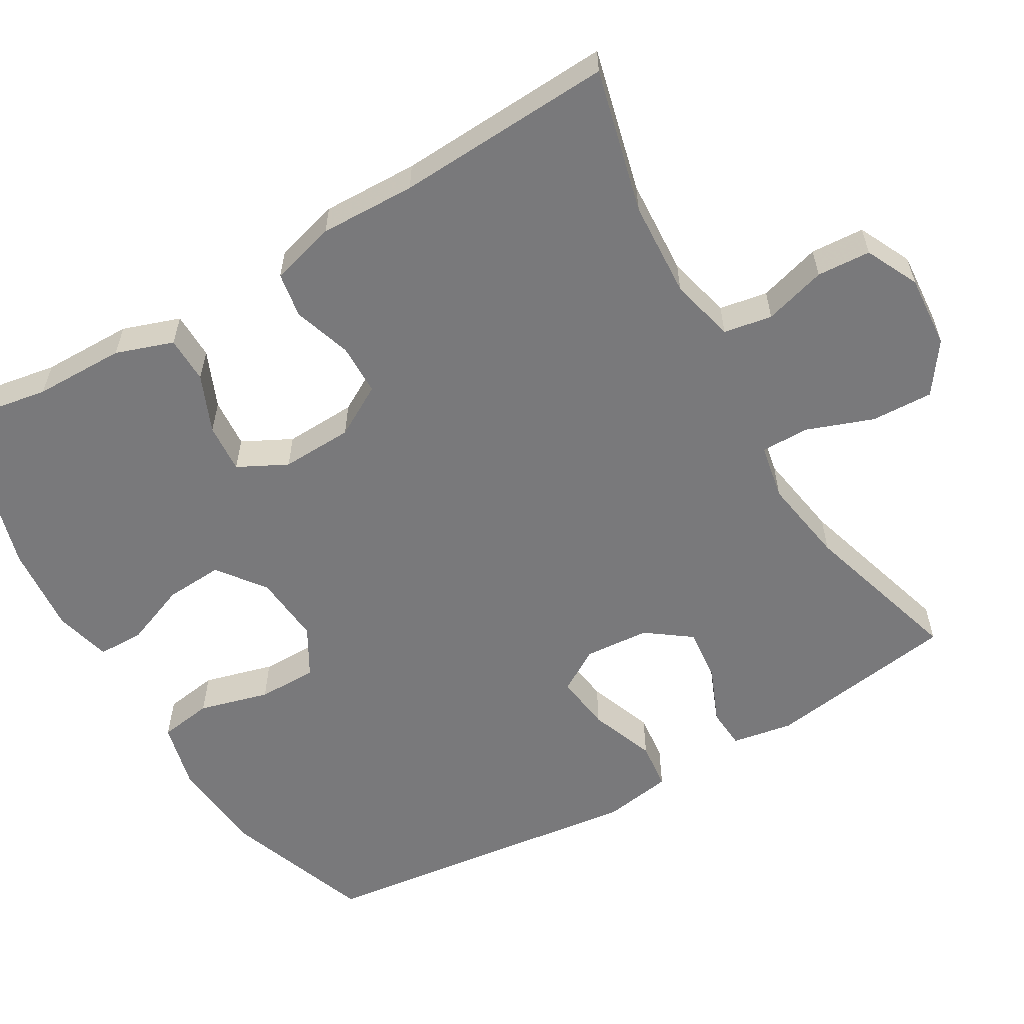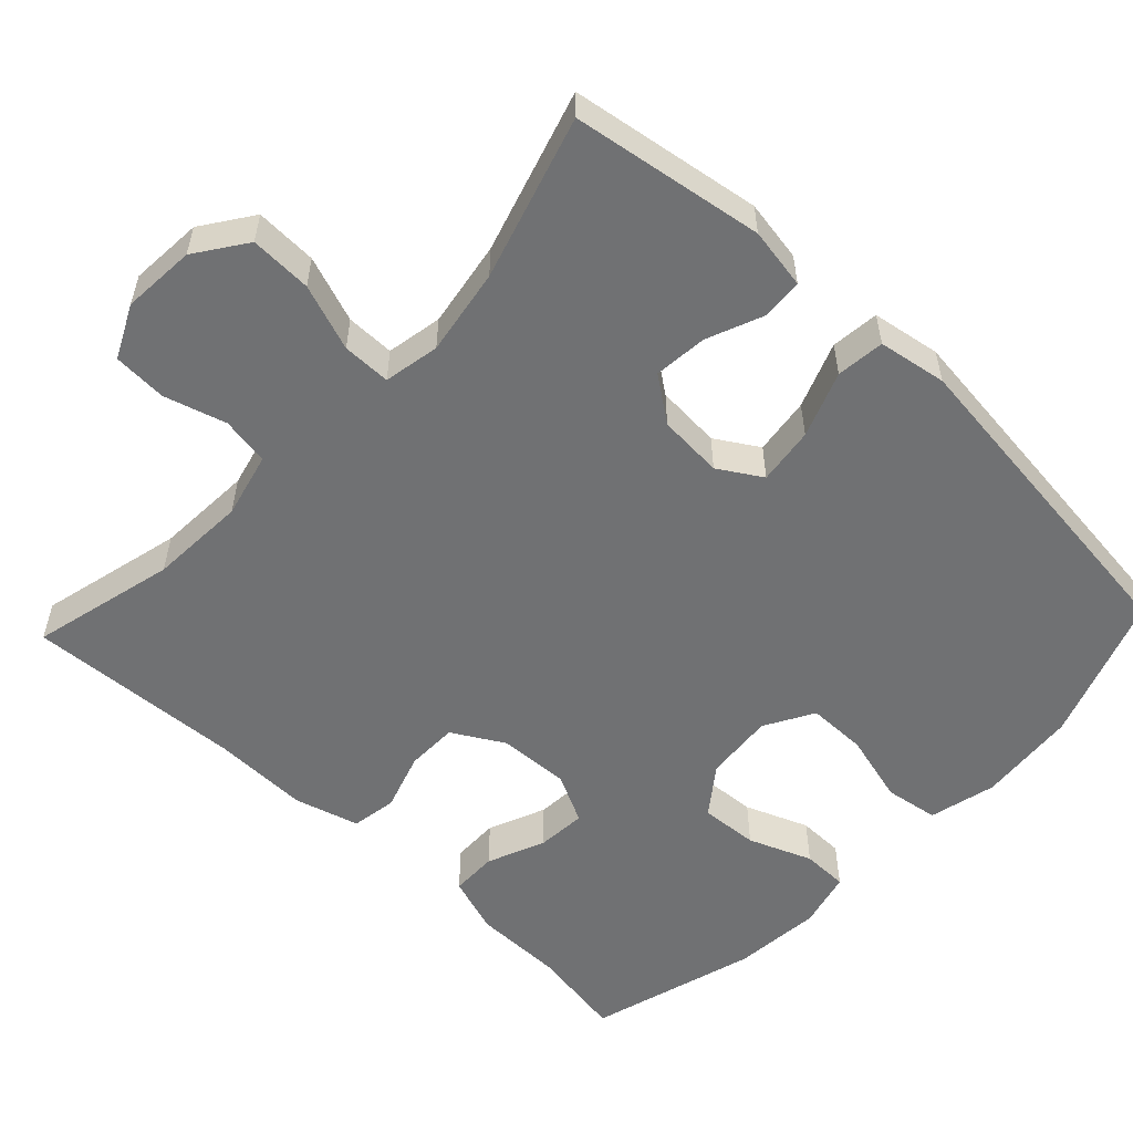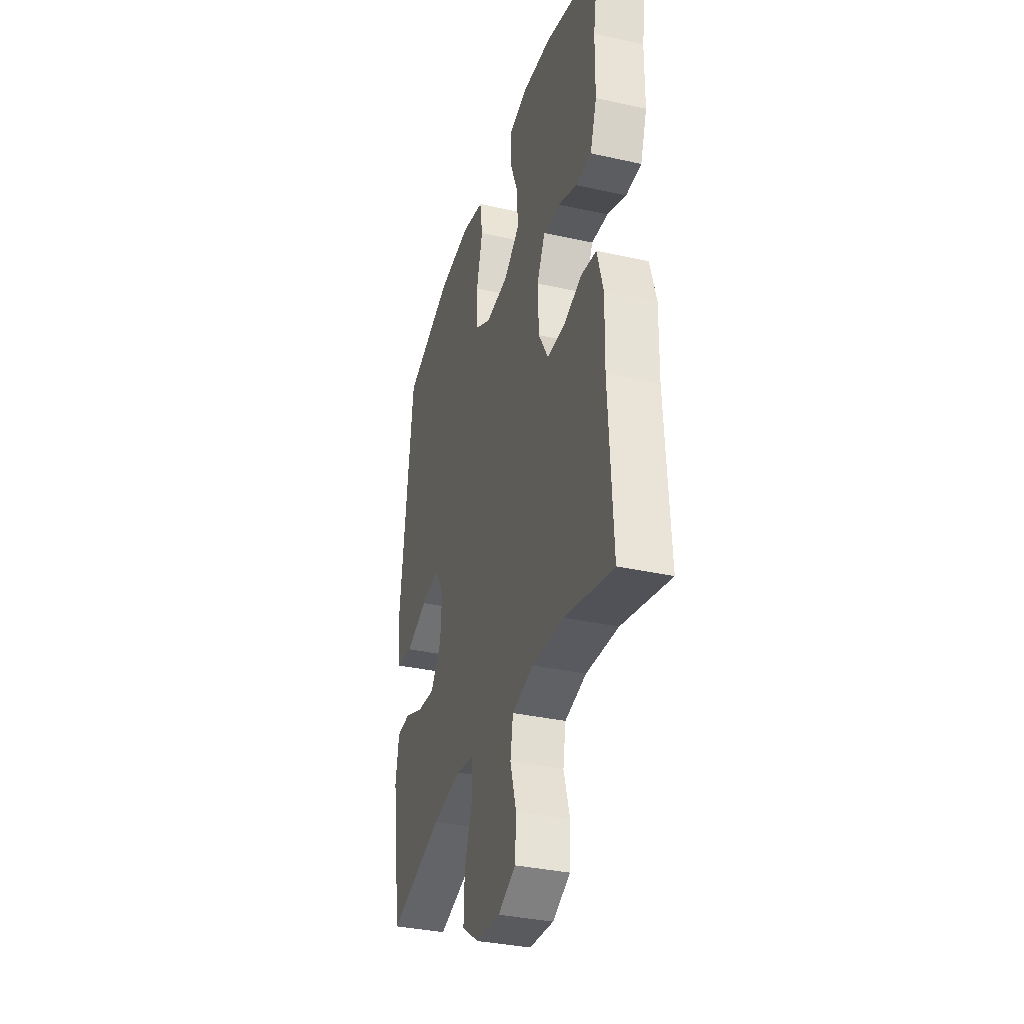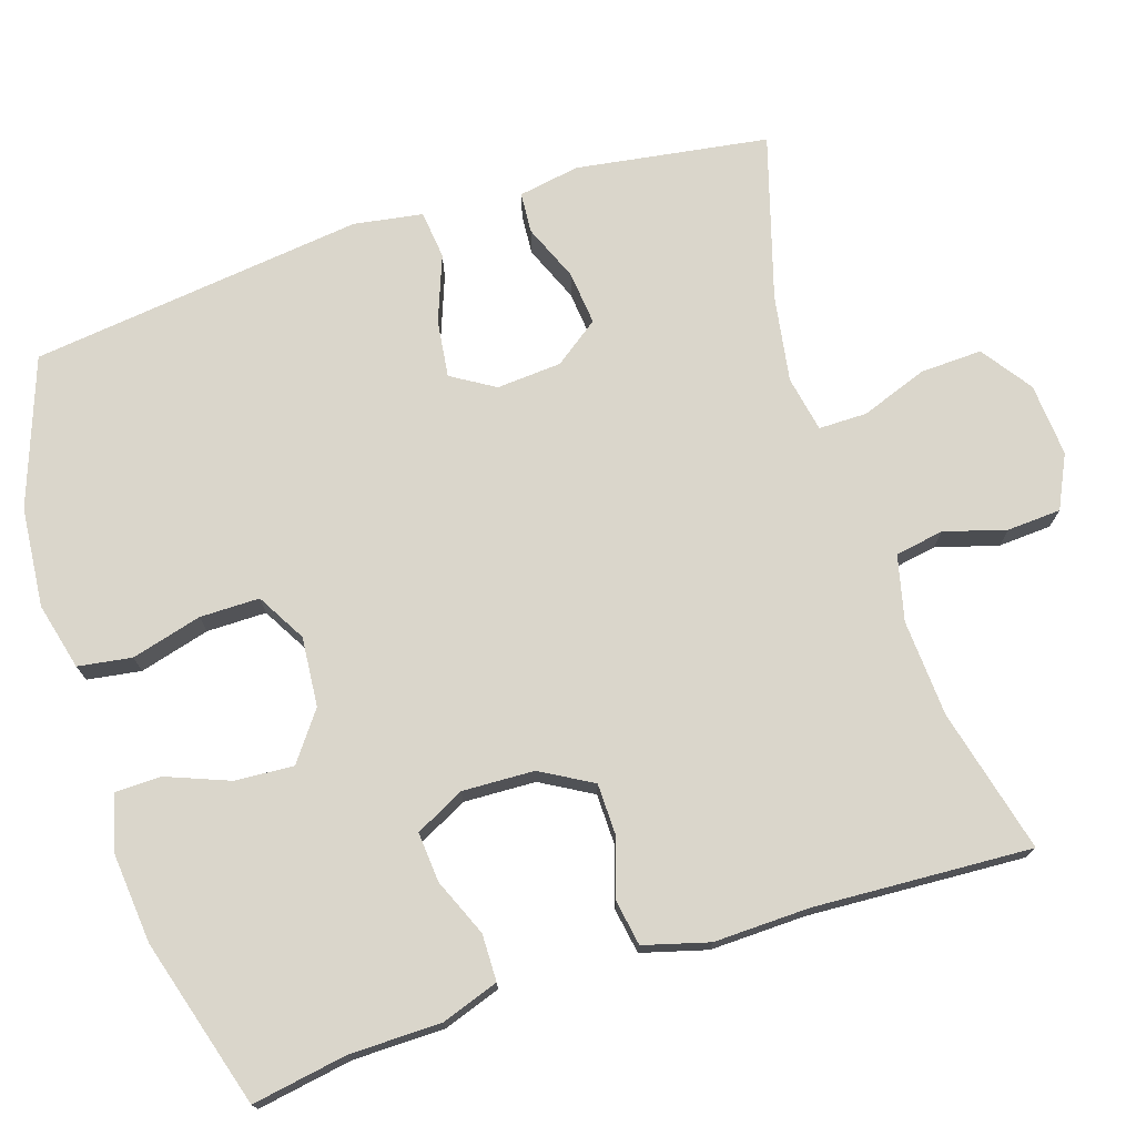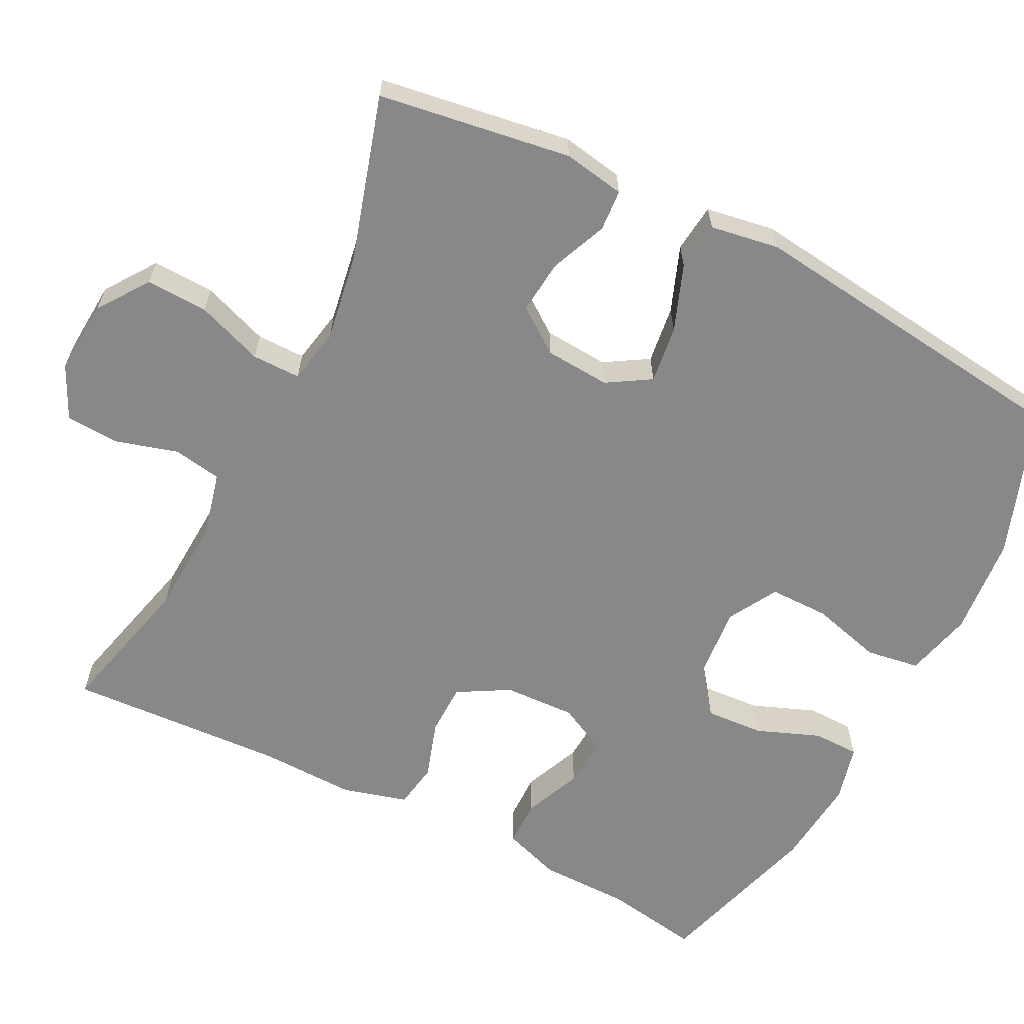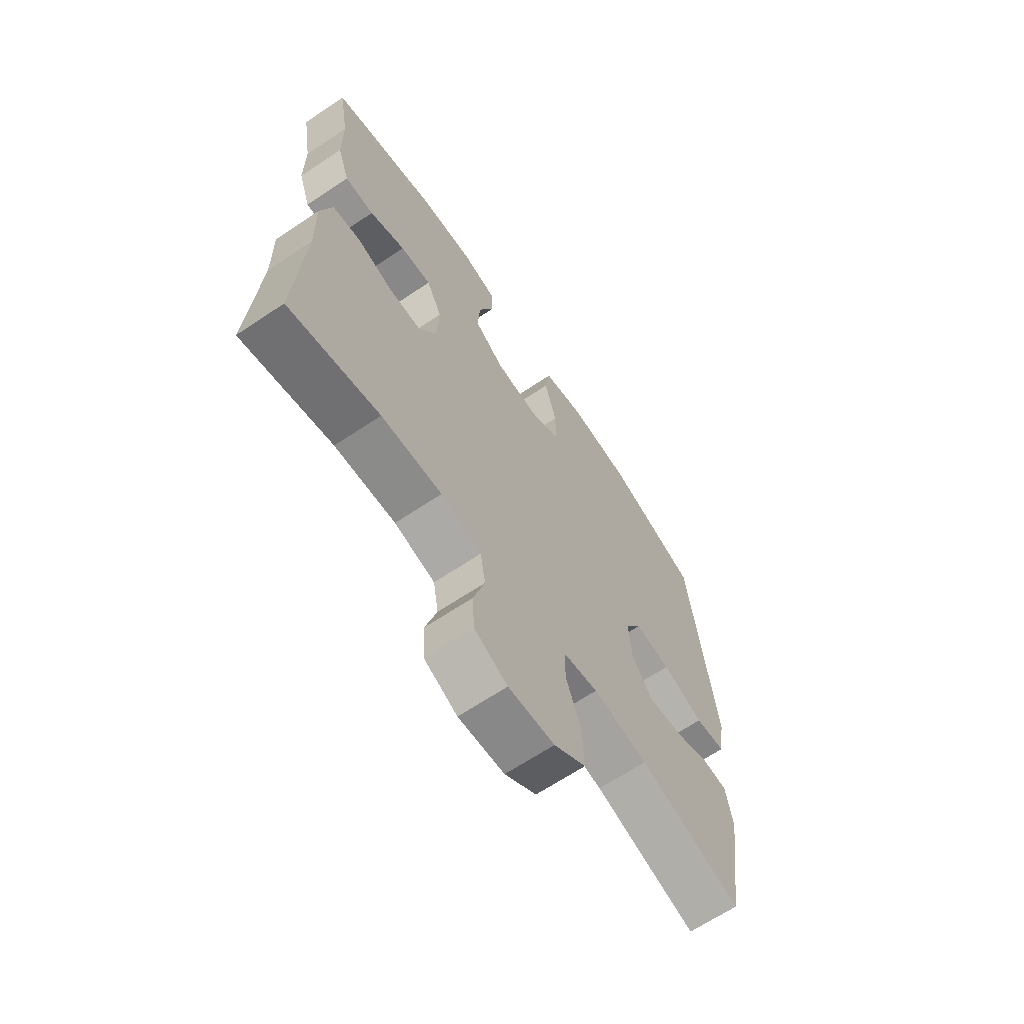
<metadata>
{"format":"obj","ext":"obj","renderer":"f3d","projection":"perspective","resolution":1024,"background":"white","views":[{"elev":-57.9,"azim":120.2,"up":"+Y"},{"elev":-55.1,"azim":-133.3,"up":"+Y"},{"elev":-34.8,"azim":73.4,"up":"+Z"},{"elev":73.8,"azim":72.0,"up":"+Y"},{"elev":-62.8,"azim":-117.0,"up":"+Y"},{"elev":-66.1,"azim":123.9,"up":"+Z"}]}
</metadata>
<code>
v 0.5 0.07 -0.5
v 0.309 0.07 -0.453
v 0.181 0.07 -0.446
v 0.095 0.07 -0.467
v 0.084 0.07 -0.531
v 0.108 0.07 -0.613
v 0.104 0.07 -0.684
v 0.034 0.07 -0.718
v -0.063 0.07 -0.711
v -0.13 0.07 -0.664
v -0.127 0.07 -0.582
v -0.095 0.07 -0.494
v -0.095 0.07 -0.43
v -0.169 0.07 -0.416
v -0.284 0.07 -0.435
v -0.5 0.07 -0.5
v -0.539 0.07 -0.246
v -0.525 0.07 -0.165
v -0.471 0.07 -0.161
v -0.396 0.07 -0.192
v -0.325 0.07 -0.199
v -0.282 0.07 -0.14
v -0.276 0.07 -0.054
v -0.311 0.07 0.003
v -0.387 0.07 -0.007
v -0.474 0.07 -0.04
v -0.538 0.07 -0.033
v -0.553 0.07 0.058
v -0.5 0.07 0.5
v -0.306 0.07 0.57
v -0.174 0.07 0.582
v -0.085 0.07 0.56
v -0.074 0.07 0.489
v -0.099 0.07 0.396
v -0.099 0.07 0.317
v -0.034 0.07 0.28
v 0.058 0.07 0.288
v 0.121 0.07 0.335
v 0.116 0.07 0.412
v 0.083 0.07 0.496
v 0.084 0.07 0.557
v 0.159 0.07 0.576
v 0.277 0.07 0.565
v 0.5 0.07 0.5
v 0.479 0.07 0.374
v 0.478 0.07 0.254
v 0.452 0.07 0.178
v 0.39 0.07 0.177
v 0.314 0.07 0.209
v 0.248 0.07 0.214
v 0.215 0.07 0.149
v 0.219 0.07 0.054
v 0.258 0.07 -0.014
v 0.326 0.07 -0.015
v 0.403 0.07 0.01
v 0.463 0.07 0
v 0.487 0.07 -0.086
v 0.484 0.07 -0.213
v 0.5 0 -0.5
v 0.309 0 -0.453
v 0.181 0 -0.446
v 0.095 0 -0.467
v 0.084 0 -0.531
v 0.108 0 -0.613
v 0.104 0 -0.684
v 0.034 0 -0.718
v -0.063 0 -0.711
v -0.13 0 -0.664
v -0.127 0 -0.582
v -0.095 0 -0.494
v -0.095 0 -0.43
v -0.169 0 -0.416
v -0.284 0 -0.435
v -0.5 0 -0.5
v -0.539 0 -0.246
v -0.525 0 -0.165
v -0.471 0 -0.161
v -0.396 0 -0.192
v -0.325 0 -0.199
v -0.282 0 -0.14
v -0.276 0 -0.054
v -0.311 0 0.003
v -0.387 0 -0.007
v -0.474 0 -0.04
v -0.538 0 -0.033
v -0.553 0 0.058
v -0.5 0 0.5
v -0.306 0 0.57
v -0.174 0 0.582
v -0.085 0 0.56
v -0.074 0 0.489
v -0.099 0 0.396
v -0.099 0 0.317
v -0.034 0 0.28
v 0.058 0 0.288
v 0.121 0 0.335
v 0.116 0 0.412
v 0.083 0 0.496
v 0.084 0 0.557
v 0.159 0 0.576
v 0.277 0 0.565
v 0.5 0 0.5
v 0.479 0 0.374
v 0.478 0 0.254
v 0.452 0 0.178
v 0.39 0 0.177
v 0.314 0 0.209
v 0.248 0 0.214
v 0.215 0 0.149
v 0.219 0 0.054
v 0.258 0 -0.014
v 0.326 0 -0.015
v 0.403 0 0.01
v 0.463 0 0
v 0.487 0 -0.086
v 0.484 0 -0.213
f 55 56 57 58
f 54 55 58 1
f 53 54 1 2
f 52 53 2 3
f 51 52 3 4
f 46 47 48 49
f 45 46 49 50
f 44 45 50
f 43 44 50
f 42 43 50 51
f 39 40 41 42
f 38 39 42 51
f 31 32 33 34
f 31 34 35
f 30 31 35
f 29 30 35
f 28 29 35 36
f 25 26 27 28
f 24 25 28 36
f 17 18 19 20
f 15 16 17 20
f 14 15 20 21
f 13 14 21 22
f 9 10 11 12
f 9 12 13
f 8 9 13
f 5 6 7 8
f 4 5 8 13
f 37 38 51 4
f 23 24 36 37
f 22 23 37
f 4 13 22 37
f 116 115 114 113
f 59 116 113 112
f 60 59 112 111
f 61 60 111 110
f 62 61 110 109
f 107 106 105 104
f 108 107 104 103
f 108 103 102
f 108 102 101
f 109 108 101 100
f 100 99 98 97
f 109 100 97 96
f 92 91 90 89
f 93 92 89
f 93 89 88
f 93 88 87
f 94 93 87 86
f 86 85 84 83
f 94 86 83 82
f 78 77 76 75
f 78 75 74 73
f 79 78 73 72
f 80 79 72 71
f 70 69 68 67
f 71 70 67
f 71 67 66
f 66 65 64 63
f 71 66 63 62
f 62 109 96 95
f 95 94 82 81
f 95 81 80
f 95 80 71 62
f 1 59 60 2
f 2 60 61 3
f 3 61 62 4
f 4 62 63 5
f 5 63 64 6
f 6 64 65 7
f 7 65 66 8
f 8 66 67 9
f 9 67 68 10
f 10 68 69 11
f 11 69 70 12
f 12 70 71 13
f 13 71 72 14
f 14 72 73 15
f 15 73 74 16
f 16 74 75 17
f 17 75 76 18
f 18 76 77 19
f 19 77 78 20
f 20 78 79 21
f 21 79 80 22
f 22 80 81 23
f 23 81 82 24
f 24 82 83 25
f 25 83 84 26
f 26 84 85 27
f 27 85 86 28
f 28 86 87 29
f 29 87 88 30
f 30 88 89 31
f 31 89 90 32
f 32 90 91 33
f 33 91 92 34
f 34 92 93 35
f 35 93 94 36
f 36 94 95 37
f 37 95 96 38
f 38 96 97 39
f 39 97 98 40
f 40 98 99 41
f 41 99 100 42
f 42 100 101 43
f 43 101 102 44
f 44 102 103 45
f 45 103 104 46
f 46 104 105 47
f 47 105 106 48
f 48 106 107 49
f 49 107 108 50
f 50 108 109 51
f 51 109 110 52
f 52 110 111 53
f 53 111 112 54
f 54 112 113 55
f 55 113 114 56
f 56 114 115 57
f 57 115 116 58
f 58 116 59 1

</code>
